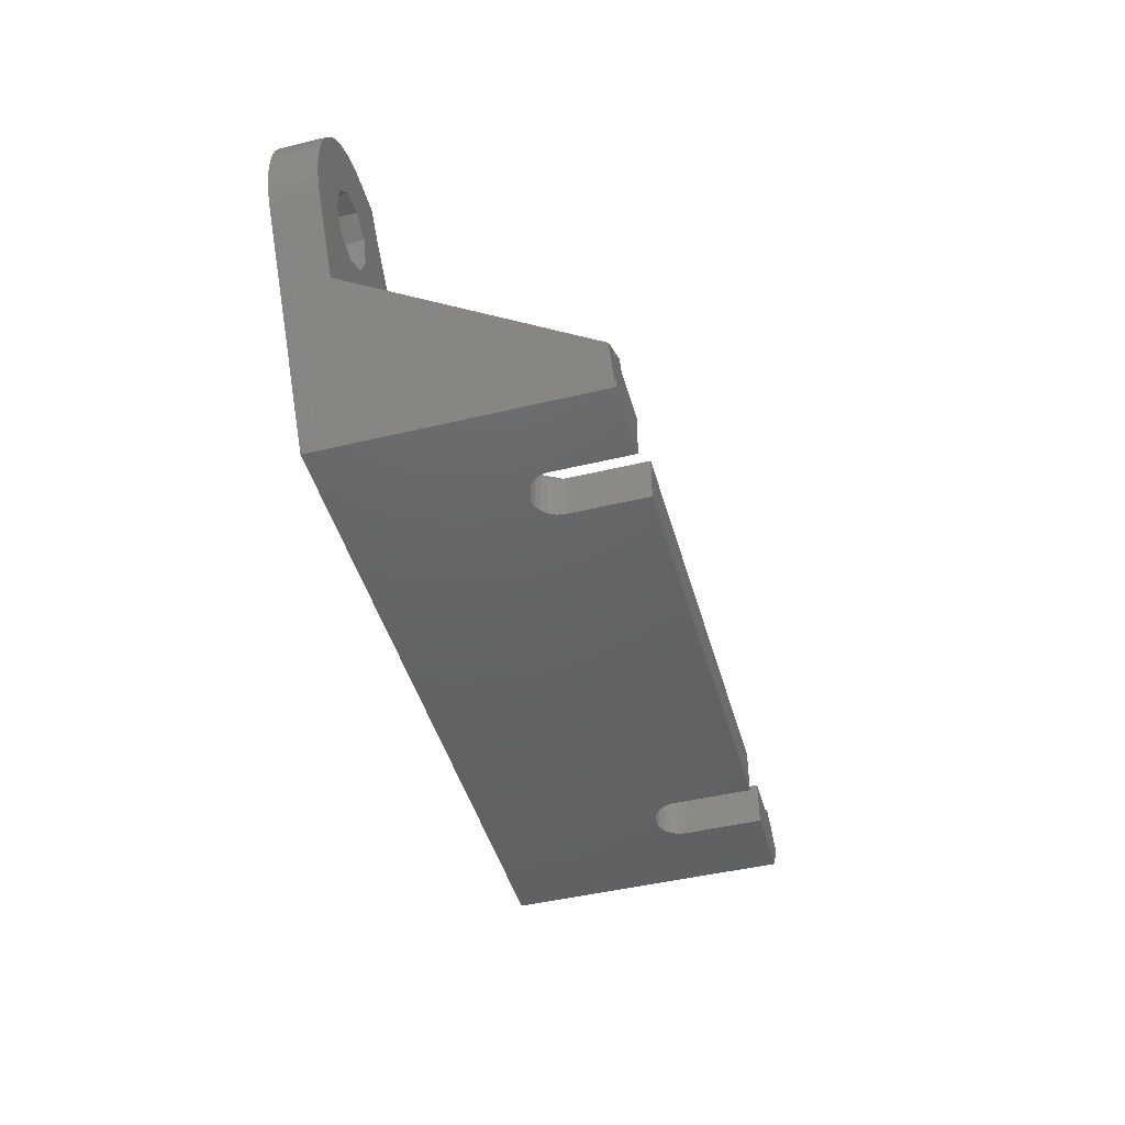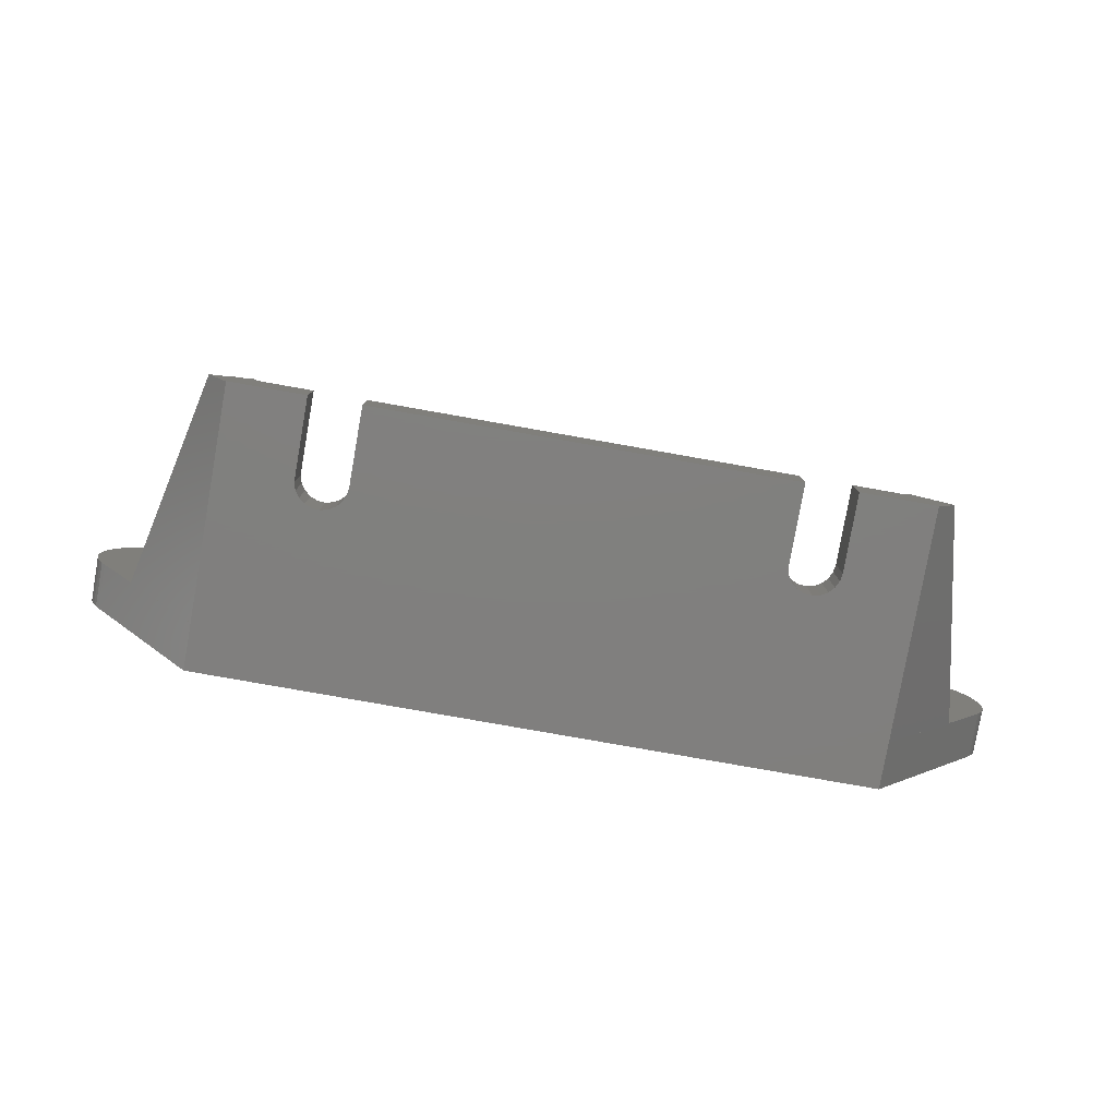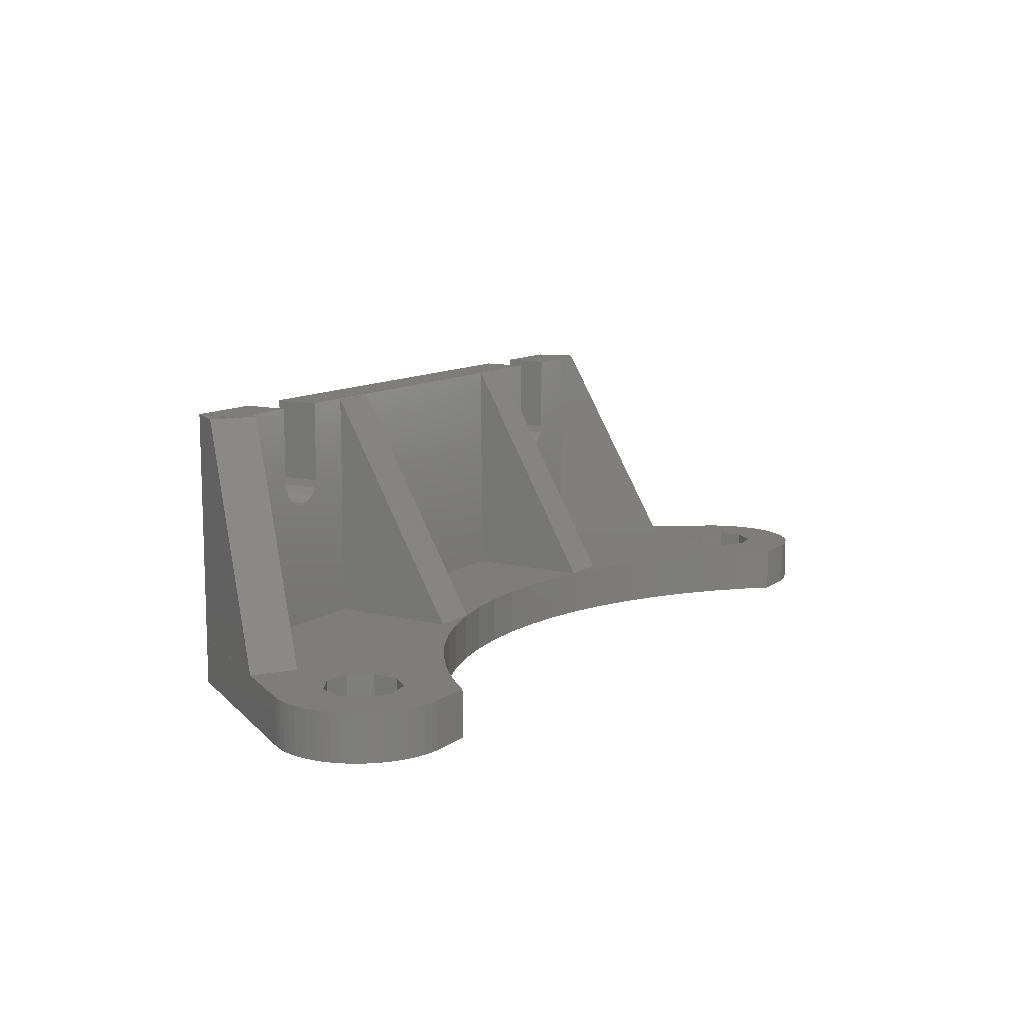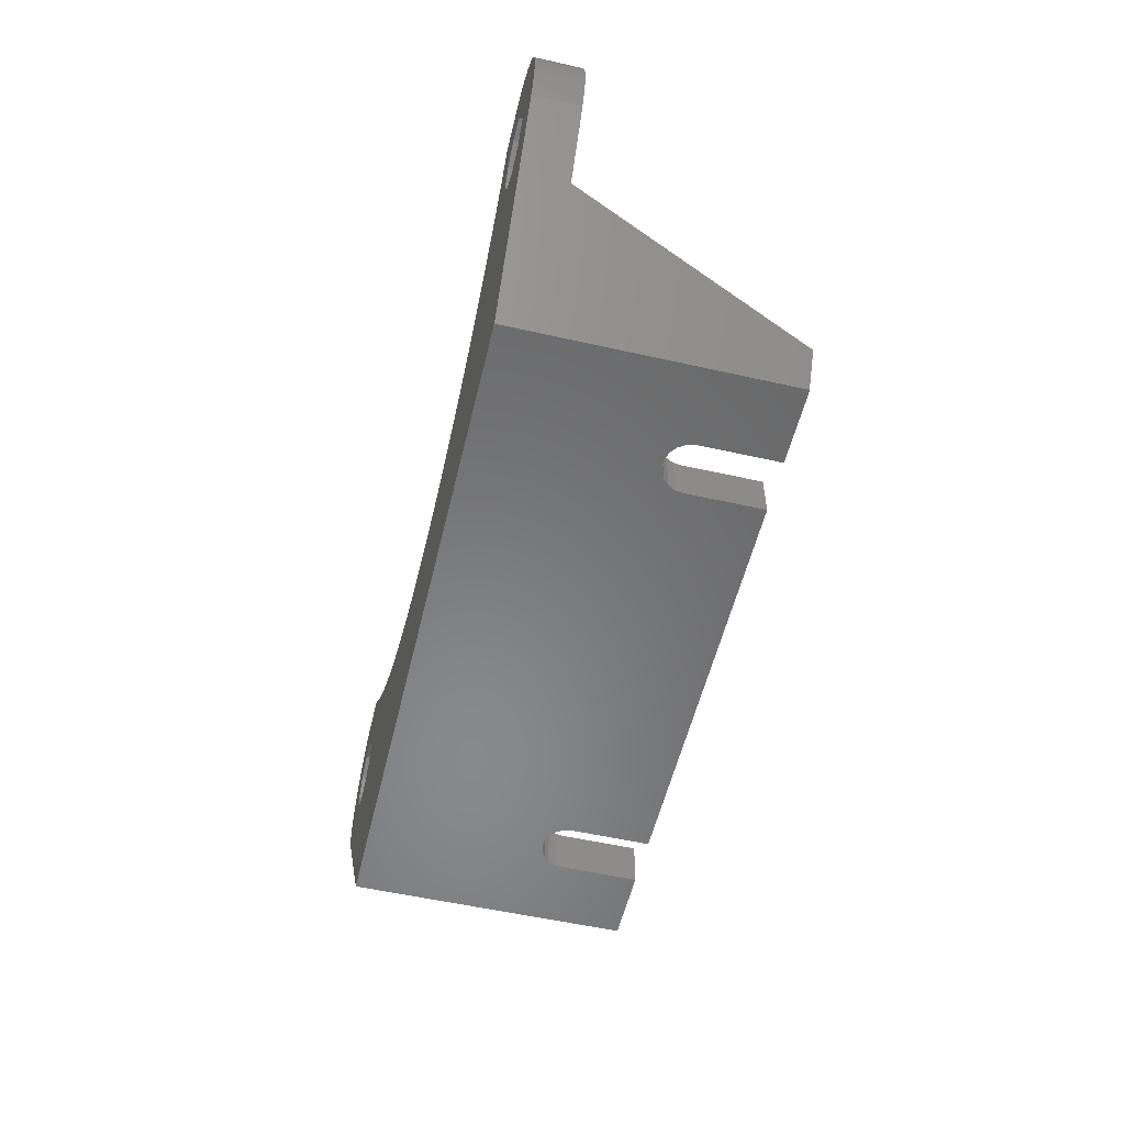
<metadata>
{"format":"stl","ext":"stl","renderer":"f3d","projection":"perspective","resolution":1024,"background":"white","views":[{"elev":-45.7,"azim":-74.5,"up":"+Y"},{"elev":-79.8,"azim":-10.0,"up":"+Y"},{"elev":11.0,"azim":121.4,"up":"+Z"},{"elev":-55.0,"azim":-103.4,"up":"+Y"}]}
</metadata>
<code>
# stl→obj: 276 verts, 560 faces
v -10.21 -28.05 0
v -10.21 -28.05 3
v -7.727 -28.84 0
v -7.727 -28.84 3
v -10.5 -28.92 3
v -7.5 -28.92 3
v -10.5 -37.2 17.77
v -7.5 -37.2 17.77
v -10.5 -37.2 3
v -12.62 -27.06 0
v -12.62 -27.06 3
v -13.35 -37.2 12.8
v -13.35 -37.2 17.81
v 13.37 -37.2 17.81
v 7.5 -37.2 17.77
v 13.37 -40.2 17.81
v -13.35 -40.2 12.8
v -13.35 -40.2 17.81
v 13.37 -40.2 12.55
v 13.37 -40.2 13.05
v -13.42 -37.2 12.31
v -13.42 -40.2 12.31
v 13.51 -40.2 12.08
v -13.64 -37.2 11.87
v -13.64 -40.2 11.87
v 13.79 -40.2 11.68
v -13.97 -37.2 11.51
v -13.97 -40.2 11.51
v 14.18 -40.2 11.37
v -14.4 -37.2 11.26
v -14.4 -40.2 11.26
v -14.88 -37.2 11.15
v -14.88 -40.2 11.15
v -14.93 -25.86 0
v -14.93 -25.86 3
v -15.37 -37.2 11.19
v -15.37 -40.2 11.19
v -15.82 -37.2 11.37
v -15.82 -40.2 11.37
v -16.21 -37.2 11.68
v -16.21 -40.2 11.68
v -16.49 -40.2 12.08
v -16.49 -37.2 12.08
v -16.63 -40.2 12.55
v -16.63 -37.2 12.55
v -16.63 -40.2 13.05
v -16.63 -37.2 13.05
v -16.63 -40.2 17.81
v -16.63 -37.2 17.81
v -17.12 -24.46 0
v -17.12 -24.46 3
v -19.19 -22.87 0
v -19.19 -22.87 3
v -19.89 -37.2 15.35
v -19.89 -37.2 17.79
v -19.89 -37.2 3
v -2.602 -29.74 0
v -2.602 -29.74 3
v 0 -29.86 0
v 0 -29.86 3
v -20.38 -36.45 17.79
v -21.11 -21.11 0
v -21.11 -21.11 3
v -21.5 -37.2 17.79
v -21.5 -37.2 17.81
v -21.5 -40.19 17.79
v -21.5 -40.2 0
v -21.5 -40.2 3
v -5.184 -29.4 0
v 21.5 -40.2 0
v -21.5 -40.2 17.81
v -21.5 -40.19 3
v -22.56 -25 0
v -22.56 -25 3
v -22.58 -19.51 0
v -22.58 -19.51 3
v -22.88 -38.11 17.79
v -23.13 -23.43 0
v -23.13 -23.43 3
v -23.13 -26.57 0
v -23.13 -26.57 3
v -24.37 -30.46 3
v -24.58 -22.6 0
v -24.58 -22.6 3
v -24.58 -27.4 0
v -24.58 -27.4 3
v -25.25 -19.51 0
v -25.25 -19.51 3
v -25.74 -19.55 0
v -25.74 -19.55 3
v -26.22 -22.89 0
v -26.22 -22.89 3
v -26.22 -27.11 0
v -26.22 -27.11 3
v -26.22 -19.64 0
v -26.22 -19.64 3
v -26.7 -19.77 0
v -26.7 -19.77 3
v -26.86 -32.12 3
v -26.87 -32.12 3
v -27.16 -19.94 0
v -27.16 -19.94 3
v -27.29 -24.17 0
v -27.29 -24.17 3
v -27.29 -25.83 0
v -27.29 -25.83 3
v -27.61 -20.16 0
v -27.61 -20.16 3
v -28.03 -20.41 0
v -28.03 -20.41 3
v -28.43 -20.7 0
v -28.43 -20.7 3
v -28.8 -21.02 0
v -28.8 -21.02 3
v -29.14 -21.38 0
v -29.14 -21.38 3
v -29.45 -21.77 0
v -29.45 -21.77 3
v -29.45 -28.23 0
v -29.45 -28.23 3
v -29.72 -22.18 0
v -29.72 -22.18 3
v -29.72 -27.82 0
v -29.72 -27.82 3
v -29.96 -22.61 0
v -29.96 -22.61 3
v -29.96 -27.39 0
v -29.96 -27.39 3
v -30.15 -23.07 0
v -30.15 -23.07 3
v -30.15 -26.93 0
v -30.15 -26.93 3
v -30.3 -23.54 0
v -30.3 -23.54 3
v -30.3 -26.46 0
v -30.3 -26.46 3
v -30.41 -24.02 0
v -30.41 -24.02 3
v -30.41 -25.98 0
v -30.41 -25.98 3
v -30.48 -24.51 0
v -30.48 -24.51 3
v -30.48 -25.49 0
v -30.48 -25.49 3
v -30.5 -25 0
v -30.5 -25 3
v -5.184 -29.4 3
v 7.5 -37.2 3
v -7.5 -37.2 3
v 2.602 -29.74 0
v 2.602 -29.74 3
v 10.21 -28.05 0
v 10.21 -28.05 3
v 12.62 -27.06 0
v 10.5 -28.92 3
v 12.62 -27.06 3
v 19.89 -37.2 3
v 10.5 -37.2 17.77
v 13.37 -37.2 13.05
v 13.37 -37.2 12.55
v 10.5 -37.2 3
v 13.51 -37.2 12.08
v 13.79 -37.2 11.68
v 14.18 -37.2 11.37
v 14.63 -37.2 11.19
v 15.12 -37.2 11.15
v 14.93 -25.86 0
v 14.93 -25.86 3
v 14.63 -40.2 11.19
v 15.12 -40.2 11.15
v 21.5 -40.2 3
v 17.12 -24.46 0
v 22.71 -25.83 0
v 23.78 -27.11 0
v 17.12 -24.46 3
v 24.37 -30.46 3
v 22.71 -25.83 3
v 15.6 -37.2 11.26
v 15.6 -40.2 11.26
v 16.03 -37.2 11.51
v 16.03 -40.2 11.51
v 16.36 -37.2 11.87
v 16.36 -40.2 11.87
v 16.58 -37.2 12.31
v 19.89 -37.2 15.35
v 16.58 -40.2 12.31
v 16.65 -37.2 12.8
v 16.65 -40.2 12.8
v 21.5 -40.2 17.81
v 16.65 -37.2 17.81
v 19.89 -37.2 17.79
v 21.5 -37.2 17.81
v 16.65 -40.2 17.81
v 19.19 -22.87 0
v 19.19 -22.87 3
v 21.11 -21.11 0
v 22.71 -24.17 0
v 21.11 -21.11 3
v 22.71 -24.17 3
v 20.38 -36.45 17.79
v 21.5 -37.2 17.79
v 5.184 -29.4 0
v 5.184 -29.4 3
v 22.88 -38.11 17.79
v 22.58 -19.51 3
v 22.58 -19.51 0
v 23.78 -22.89 3
v 21.5 -40.19 17.79
v 26.86 -32.12 3
v 21.5 -40.19 3
v 25.42 -27.4 0
v 29.45 -28.23 0
v 26.87 -32.12 3
v 29.45 -28.23 3
v 25.25 -19.51 0
v 23.78 -22.89 0
v 25.25 -19.51 3
v 23.78 -27.11 3
v 25.42 -22.6 0
v 25.42 -22.6 3
v 25.42 -27.4 3
v 25.74 -19.55 0
v 25.74 -19.55 3
v 26.22 -19.64 0
v 26.7 -19.77 0
v 27.16 -19.94 0
v 26.87 -23.43 0
v 26.87 -23.43 3
v 27.61 -20.16 0
v 26.22 -19.64 3
v 26.7 -19.77 3
v 27.61 -20.16 3
v 27.16 -19.94 3
v 26.87 -26.57 0
v 26.87 -26.57 3
v 27.44 -25 0
v 28.03 -20.41 0
v 28.43 -20.7 0
v 28.8 -21.02 0
v 29.14 -21.38 0
v 29.45 -21.77 0
v 29.72 -22.18 0
v 29.96 -22.61 0
v 30.15 -23.07 0
v 27.44 -25 3
v 30.15 -26.93 0
v 29.72 -27.82 0
v 29.96 -27.39 0
v 29.72 -27.82 3
v 29.96 -27.39 3
v 30.15 -26.93 3
v 30.3 -23.54 0
v 30.41 -24.02 0
v 30.3 -26.46 0
v 30.48 -24.51 0
v 30.41 -25.98 0
v 30.5 -25 0
v 30.48 -25.49 0
v 28.03 -20.41 3
v 28.43 -20.7 3
v 28.8 -21.02 3
v 29.14 -21.38 3
v 29.45 -21.77 3
v 29.72 -22.18 3
v 29.96 -22.61 3
v 30.15 -23.07 3
v 30.3 -26.46 3
v 30.3 -23.54 3
v 30.41 -25.98 3
v 30.41 -24.02 3
v 30.48 -25.49 3
v 30.48 -24.51 3
v 30.5 -25 3
v 7.727 -28.84 0
v 7.5 -28.92 3
v 7.727 -28.84 3
f 1 2 3
f 2 4 3
f 5 6 4
f 5 4 2
f 7 6 5
f 7 8 6
f 9 7 5
f 10 11 1
f 11 2 1
f 11 5 2
f 12 13 7
f 13 8 7
f 13 14 15
f 13 16 14
f 13 15 8
f 17 13 12
f 17 18 13
f 17 19 20
f 17 20 18
f 18 20 16
f 18 16 13
f 21 7 9
f 21 12 7
f 22 12 21
f 22 17 12
f 22 19 17
f 22 23 19
f 24 21 9
f 25 21 24
f 25 22 21
f 25 23 22
f 25 26 23
f 27 24 9
f 28 24 27
f 28 25 24
f 28 26 25
f 28 29 26
f 30 27 9
f 30 28 27
f 31 28 30
f 32 30 9
f 32 31 30
f 33 31 32
f 34 35 10
f 35 11 10
f 36 33 32
f 37 33 36
f 38 37 36
f 39 37 38
f 40 39 38
f 41 39 40
f 42 40 43
f 42 41 40
f 44 43 45
f 44 42 43
f 44 45 46
f 46 45 47
f 46 47 48
f 48 47 49
f 50 51 34
f 51 35 34
f 52 53 50
f 53 51 50
f 54 45 43
f 54 47 45
f 54 49 47
f 54 55 49
f 56 5 11
f 56 9 5
f 56 11 35
f 56 32 9
f 56 36 32
f 56 38 36
f 56 40 38
f 56 43 40
f 56 54 43
f 57 58 59
f 58 60 59
f 61 55 54
f 62 63 52
f 63 53 52
f 64 55 61
f 64 65 55
f 65 49 55
f 65 48 49
f 66 65 64
f 67 1 3
f 67 10 1
f 67 28 31
f 67 31 68
f 67 34 10
f 67 57 59
f 67 69 57
f 67 3 69
f 67 59 70
f 67 29 28
f 67 70 29
f 71 44 46
f 71 46 48
f 71 48 65
f 71 65 66
f 68 31 33
f 68 33 37
f 68 37 39
f 68 39 41
f 68 41 42
f 68 42 44
f 68 44 71
f 68 66 72
f 68 71 66
f 73 52 50
f 74 51 53
f 74 53 63
f 75 63 62
f 75 76 63
f 77 64 61
f 77 66 64
f 78 52 73
f 78 62 52
f 78 73 79
f 79 73 74
f 79 74 63
f 80 34 67
f 80 50 34
f 80 73 50
f 80 74 73
f 80 81 74
f 81 35 51
f 81 51 74
f 82 35 81
f 82 54 56
f 82 56 35
f 82 54 82
f 82 61 54
f 82 77 61
f 82 82 81
f 83 62 78
f 83 75 62
f 83 78 79
f 83 79 84
f 84 63 76
f 84 79 63
f 85 80 67
f 85 86 80
f 86 81 80
f 86 82 81
f 87 75 83
f 87 88 75
f 88 76 75
f 88 84 76
f 89 87 83
f 89 90 87
f 90 84 88
f 90 88 87
f 91 83 84
f 91 84 92
f 91 89 83
f 92 84 90
f 93 94 85
f 94 82 86
f 94 86 85
f 95 89 91
f 95 96 89
f 96 90 89
f 96 92 90
f 97 95 91
f 97 98 95
f 98 92 96
f 98 96 95
f 99 66 77
f 99 72 66
f 99 68 72
f 100 68 99
f 100 77 82
f 100 82 94
f 100 99 77
f 101 97 91
f 101 102 97
f 102 92 98
f 102 98 97
f 103 91 104
f 104 91 92
f 105 94 93
f 105 103 106
f 105 106 94
f 106 103 104
f 107 91 103
f 107 101 91
f 107 108 101
f 108 92 102
f 108 102 101
f 109 107 103
f 109 110 107
f 110 92 108
f 110 108 107
f 111 109 103
f 111 112 109
f 112 92 110
f 112 110 109
f 113 111 103
f 113 114 111
f 114 92 112
f 114 112 111
f 115 113 103
f 115 114 113
f 115 116 114
f 116 92 114
f 116 104 92
f 117 115 103
f 117 116 115
f 117 118 116
f 118 104 116
f 119 67 120
f 119 85 67
f 119 93 85
f 119 105 93
f 120 67 68
f 120 68 100
f 120 94 106
f 120 100 94
f 121 117 103
f 121 118 117
f 121 122 118
f 122 104 118
f 123 105 119
f 123 119 124
f 124 119 120
f 124 120 106
f 125 121 103
f 125 122 121
f 125 126 122
f 126 104 122
f 127 105 123
f 127 123 128
f 128 123 124
f 128 124 106
f 129 125 103
f 129 126 125
f 129 130 126
f 130 104 126
f 131 105 127
f 131 127 132
f 132 127 128
f 132 128 106
f 133 129 103
f 133 130 129
f 133 134 130
f 134 104 130
f 135 105 131
f 135 131 136
f 136 131 132
f 136 132 106
f 137 133 103
f 137 134 133
f 137 138 134
f 138 104 134
f 139 105 135
f 139 135 140
f 140 135 136
f 140 136 106
f 141 137 103
f 141 138 137
f 141 142 138
f 142 104 138
f 143 105 139
f 143 139 144
f 144 139 140
f 144 140 106
f 145 103 105
f 145 105 143
f 145 141 103
f 145 142 141
f 145 143 146
f 145 146 142
f 146 104 142
f 146 106 104
f 146 143 144
f 146 144 106
f 69 147 57
f 147 58 57
f 8 15 148
f 149 58 147
f 149 147 6
f 149 6 8
f 149 8 148
f 149 60 58
f 149 148 60
f 3 4 69
f 4 147 69
f 4 6 147
f 59 60 150
f 59 150 70
f 60 151 150
f 60 148 151
f 152 153 154
f 152 154 70
f 153 155 156
f 153 156 154
f 155 157 156
f 158 159 160
f 158 14 159
f 161 155 158
f 161 158 160
f 161 160 162
f 161 162 163
f 161 163 164
f 161 164 165
f 161 165 166
f 161 166 157
f 161 157 155
f 154 156 167
f 154 167 70
f 156 168 167
f 156 157 168
f 19 160 20
f 19 162 160
f 19 23 162
f 20 160 159
f 20 159 16
f 16 159 14
f 23 163 162
f 23 26 163
f 163 29 164
f 26 29 163
f 164 169 165
f 29 169 164
f 29 70 169
f 165 170 166
f 169 170 165
f 169 70 171
f 169 171 170
f 167 168 172
f 167 172 173
f 167 173 174
f 167 174 70
f 168 175 172
f 168 157 176
f 168 177 175
f 168 176 177
f 166 178 157
f 166 179 178
f 170 179 166
f 170 171 179
f 178 180 157
f 178 181 180
f 179 181 178
f 179 171 181
f 180 182 157
f 181 182 180
f 181 183 182
f 181 171 183
f 182 184 185
f 182 185 157
f 183 184 182
f 183 186 184
f 183 171 186
f 184 187 185
f 186 187 184
f 186 188 187
f 186 189 188
f 186 171 189
f 187 190 185
f 190 191 185
f 190 192 191
f 190 189 192
f 188 190 187
f 188 193 190
f 188 189 193
f 193 189 190
f 172 175 194
f 172 194 173
f 175 195 194
f 175 177 195
f 194 195 196
f 194 196 197
f 194 197 173
f 195 198 196
f 195 199 198
f 195 177 199
f 185 191 200
f 185 200 176
f 185 176 176
f 191 201 200
f 191 192 201
f 157 185 176
f 150 151 202
f 150 202 70
f 151 203 202
f 151 148 203
f 200 201 204
f 200 204 176
f 196 198 205
f 196 206 197
f 196 205 206
f 198 199 207
f 198 207 205
f 208 201 192
f 208 204 201
f 208 209 204
f 210 209 208
f 70 174 211
f 70 211 212
f 70 212 171
f 189 208 192
f 171 208 189
f 171 210 208
f 171 209 210
f 171 213 209
f 171 212 214
f 171 214 213
f 206 205 215
f 206 216 197
f 206 215 216
f 205 207 217
f 205 217 215
f 197 216 199
f 199 216 207
f 173 197 177
f 173 177 218
f 173 218 174
f 177 197 199
f 177 176 218
f 204 209 213
f 204 213 176
f 216 215 219
f 216 219 220
f 216 220 207
f 207 220 217
f 174 218 211
f 218 176 176
f 218 176 221
f 218 221 211
f 176 213 221
f 215 217 222
f 215 222 219
f 217 220 223
f 217 223 222
f 219 222 224
f 219 224 225
f 219 225 226
f 219 227 228
f 219 228 220
f 219 226 229
f 219 229 227
f 220 230 223
f 220 231 230
f 220 228 232
f 220 233 231
f 220 232 233
f 211 221 234
f 211 234 212
f 221 213 214
f 221 235 234
f 221 214 235
f 222 223 224
f 223 230 224
f 224 230 225
f 230 231 225
f 225 231 226
f 231 233 226
f 227 236 228
f 227 229 237
f 227 237 238
f 227 238 239
f 227 239 240
f 227 240 241
f 227 241 242
f 227 242 243
f 227 243 244
f 227 244 236
f 228 236 245
f 228 245 232
f 234 235 245
f 234 236 246
f 234 245 236
f 234 247 212
f 234 248 247
f 234 246 248
f 235 214 249
f 235 249 250
f 235 250 251
f 235 251 245
f 226 233 229
f 233 232 229
f 236 244 252
f 236 252 253
f 236 254 246
f 236 253 255
f 236 256 254
f 236 255 257
f 236 258 256
f 236 257 258
f 245 259 232
f 245 260 259
f 245 261 260
f 245 262 261
f 245 263 262
f 245 264 263
f 245 265 264
f 245 266 265
f 245 251 267
f 245 268 266
f 245 267 269
f 245 270 268
f 245 269 271
f 245 272 270
f 245 271 273
f 245 273 272
f 229 232 237
f 232 259 237
f 237 259 238
f 259 260 238
f 238 260 239
f 260 261 239
f 239 261 262
f 239 262 240
f 240 262 263
f 240 263 241
f 241 263 264
f 241 264 242
f 212 247 214
f 214 247 249
f 242 264 265
f 242 265 243
f 247 248 249
f 249 248 250
f 243 265 266
f 243 266 244
f 248 246 250
f 250 246 251
f 244 266 268
f 244 268 252
f 246 254 251
f 251 254 267
f 252 268 270
f 252 270 253
f 254 256 267
f 267 256 269
f 253 270 272
f 253 272 255
f 256 258 269
f 269 258 271
f 255 272 273
f 255 273 257
f 258 257 271
f 271 257 273
f 202 203 274
f 202 274 70
f 203 275 276
f 203 148 275
f 203 276 274
f 275 155 276
f 15 155 275
f 15 158 155
f 15 14 158
f 148 15 275
f 274 152 70
f 274 276 152
f 276 153 152
f 276 155 153

</code>
